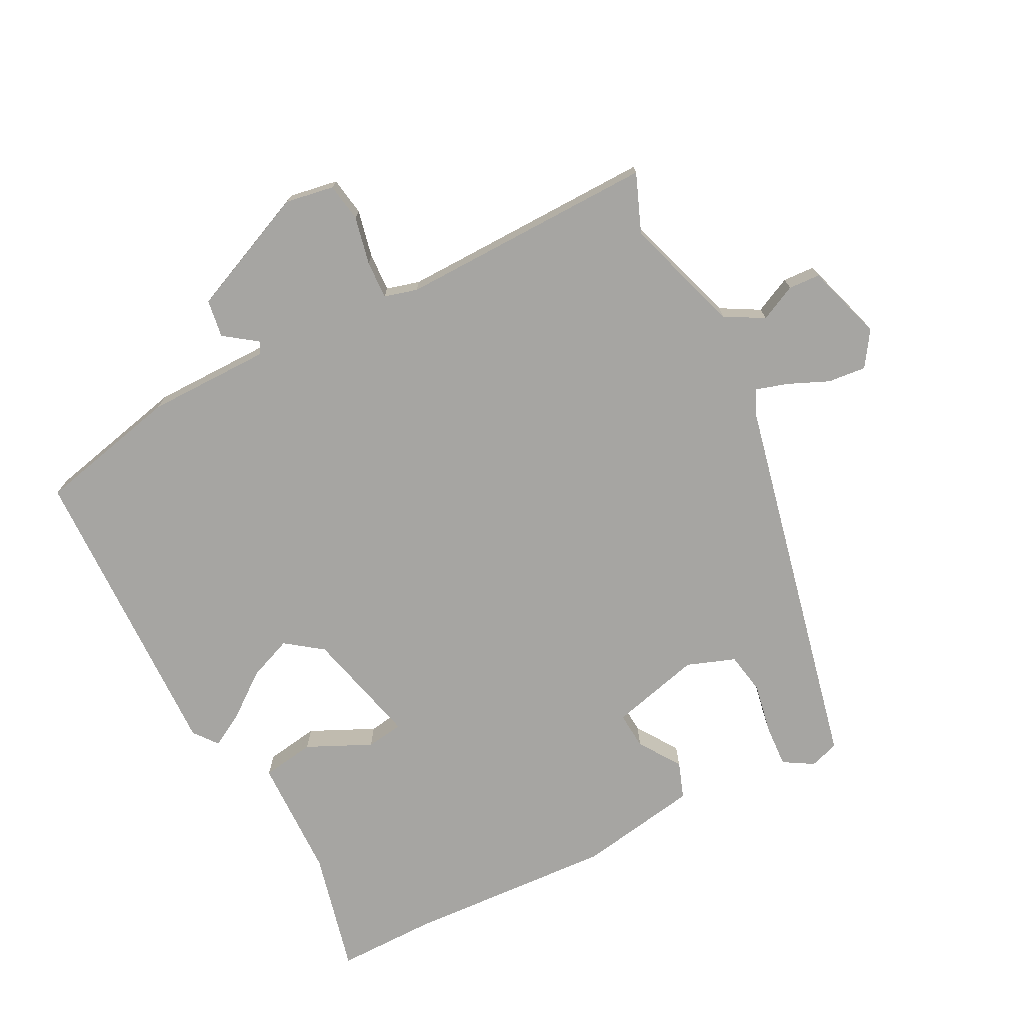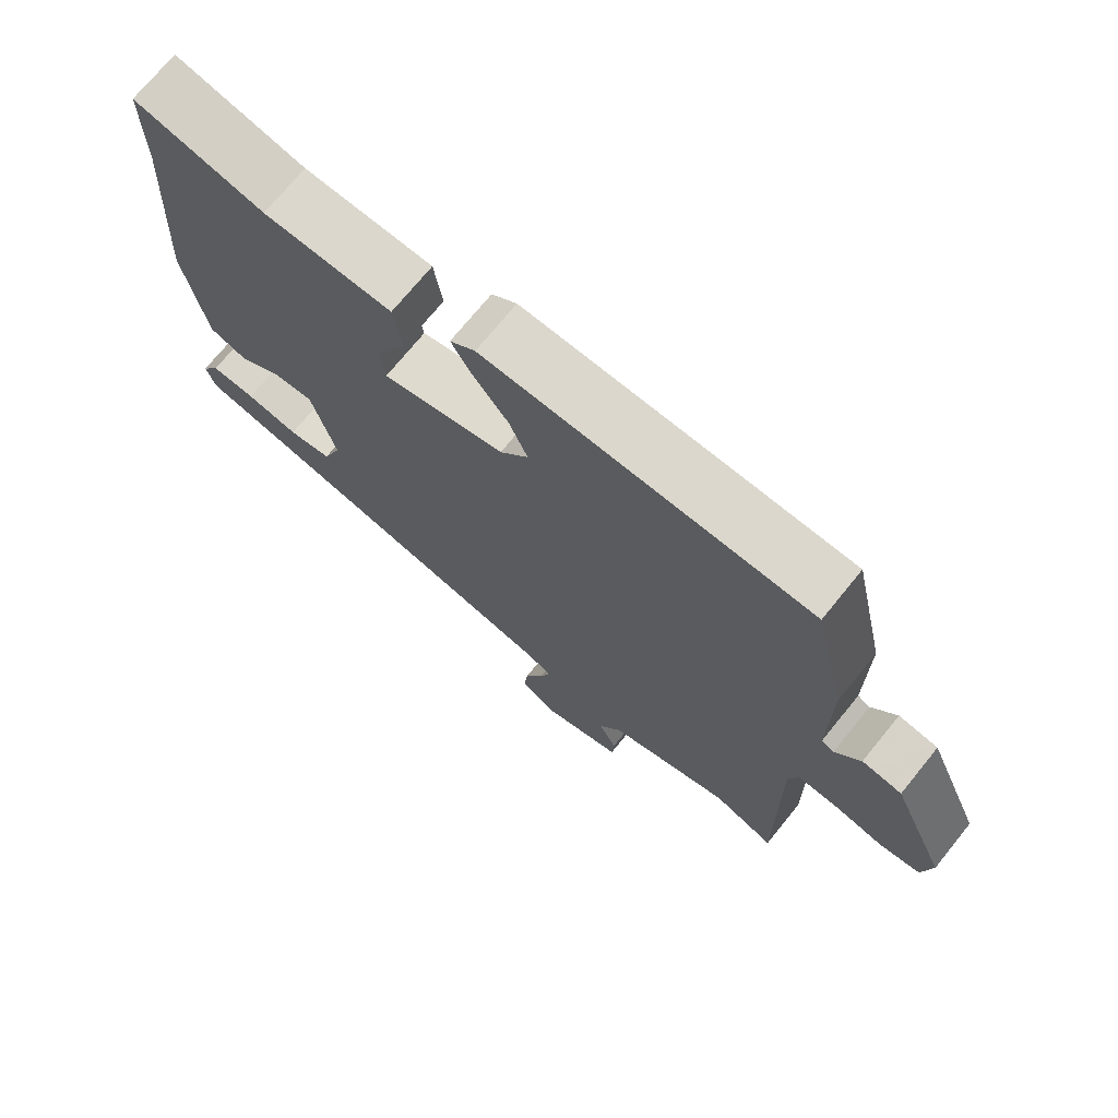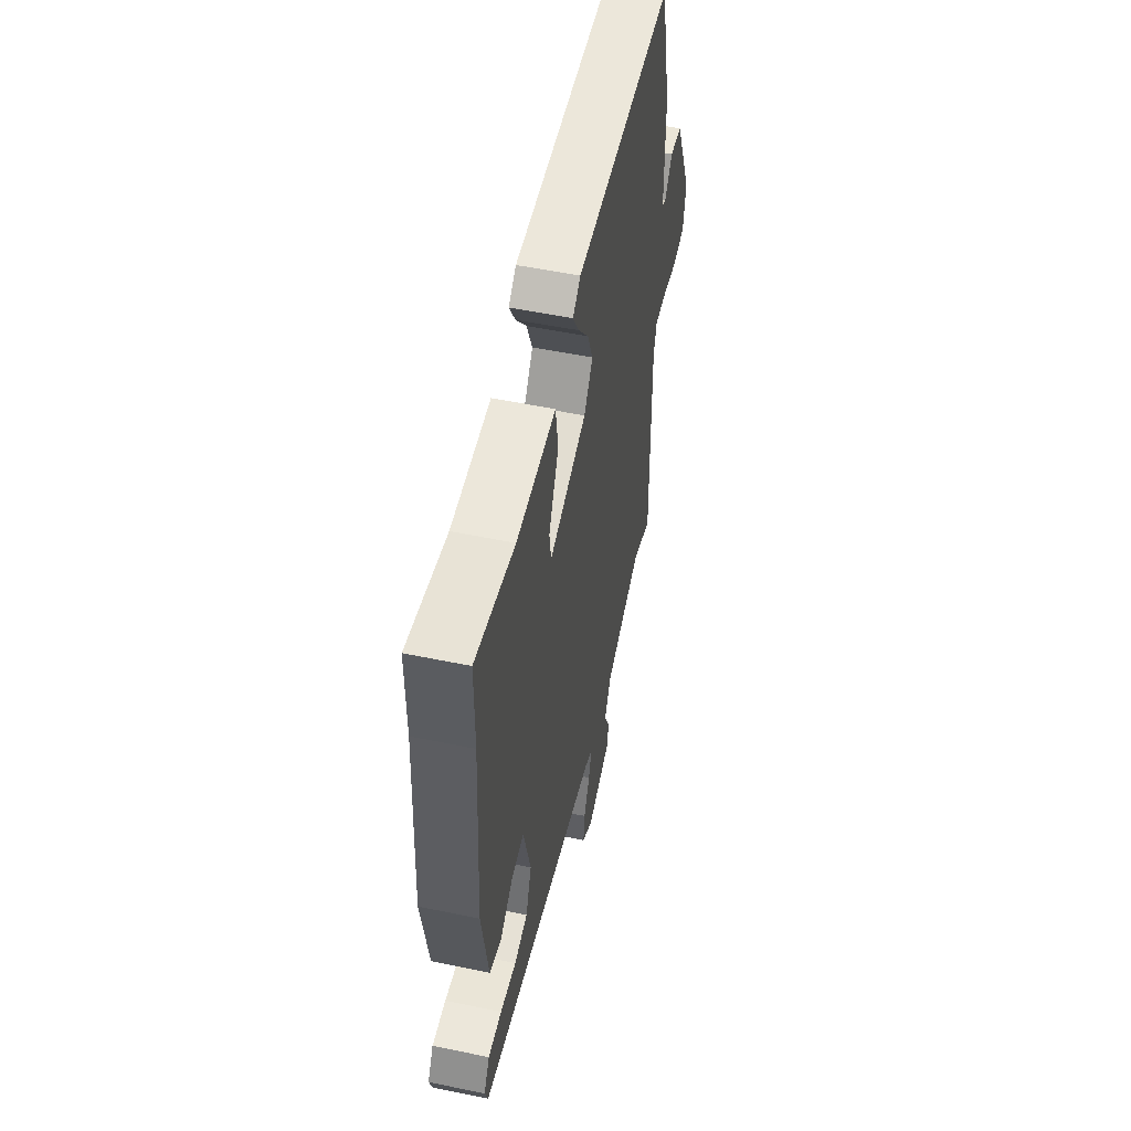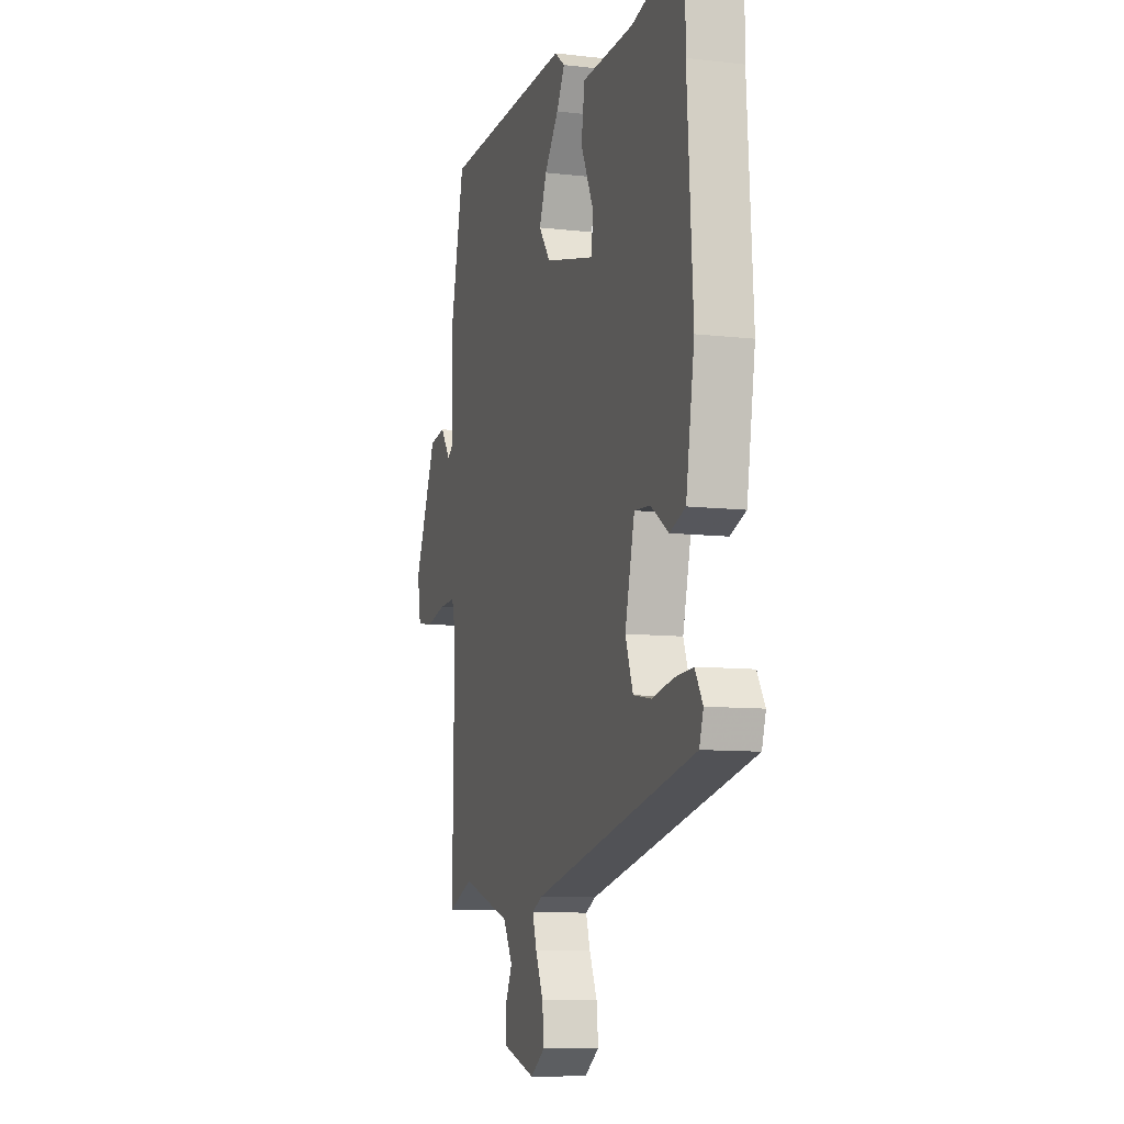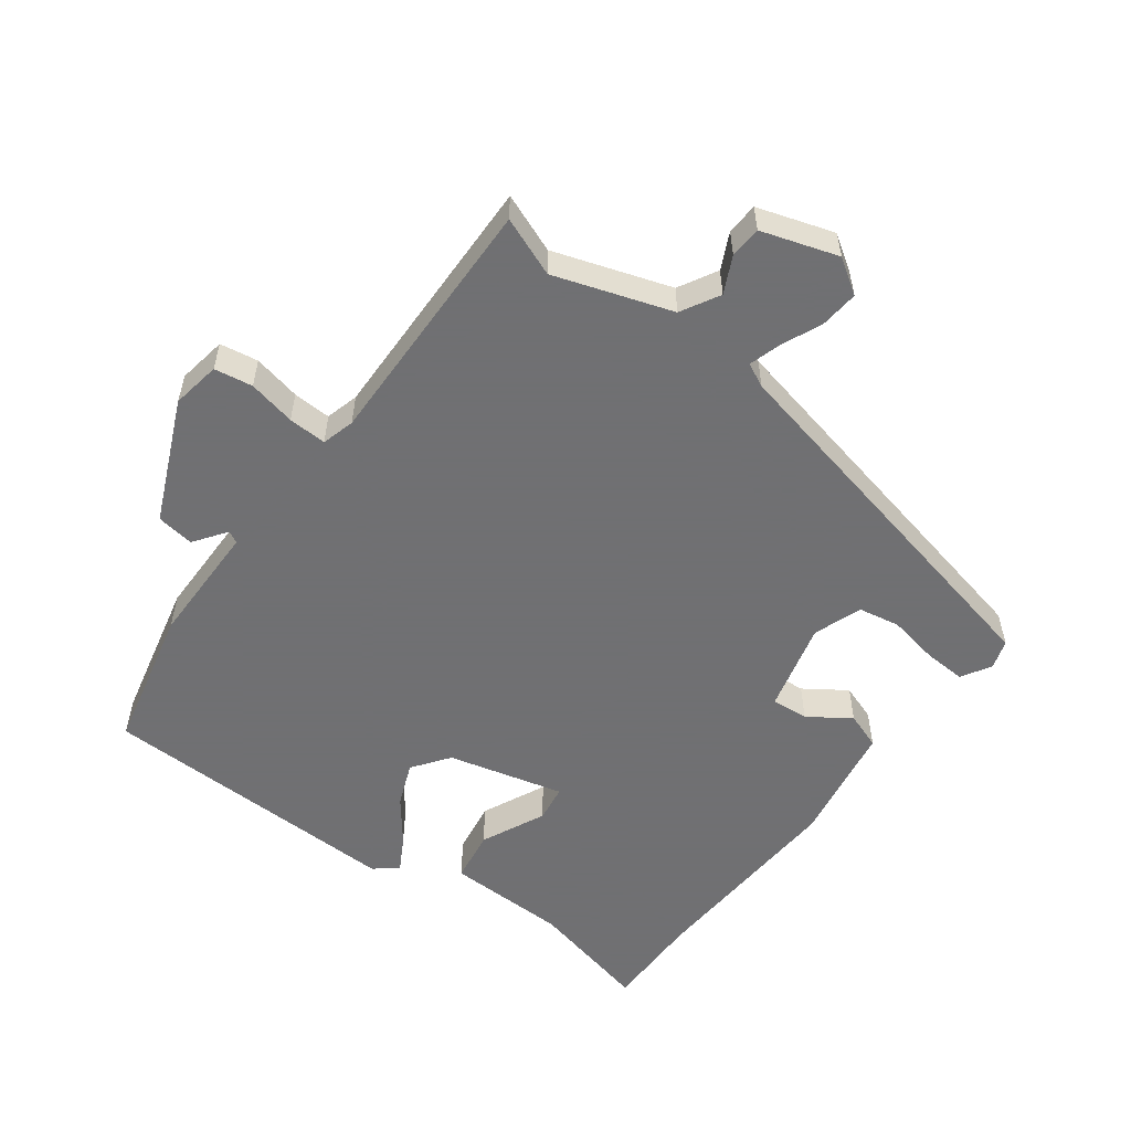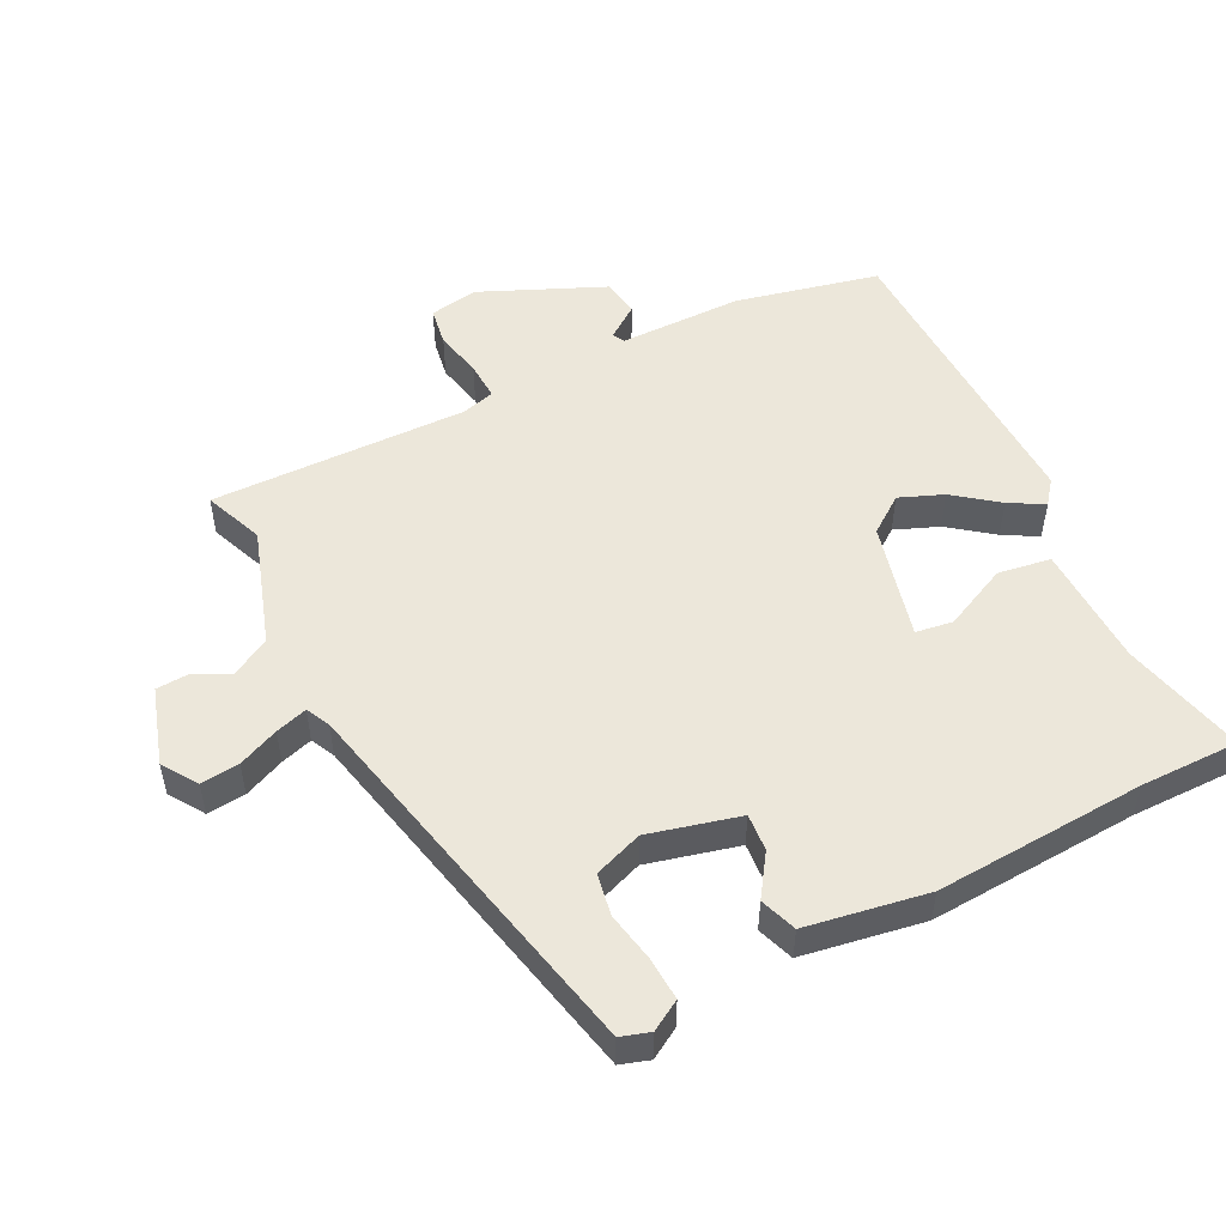
<metadata>
{"format":"obj","ext":"obj","renderer":"f3d","projection":"perspective","resolution":1024,"background":"white","views":[{"elev":-73.7,"azim":117.5,"up":"+Y"},{"elev":72.5,"azim":39.1,"up":"+Z"},{"elev":53.9,"azim":-77.6,"up":"+Z"},{"elev":-9.3,"azim":-107.1,"up":"+Z"},{"elev":-55.0,"azim":143.8,"up":"+Y"},{"elev":51.9,"azim":-116.4,"up":"+Y"}]}
</metadata>
<code>
v 0.483 0.07 -0.545
v 0.394 0.07 -0.509
v 0.217 0.07 -0.566
v 0.184 0.07 -0.624
v 0.21 0.07 -0.679
v 0.207 0.07 -0.727
v 0.091 0.07 -0.763
v 0.039 0.07 -0.728
v 0.045 0.07 -0.67
v 0.072 0.07 -0.609
v 0.087 0.07 -0.561
v 0.051 0.07 -0.543
v -0.525 0.07 -0.412
v -0.539 0.07 -0.368
v -0.512 0.07 -0.323
v -0.448 0.07 -0.327
v -0.372 0.07 -0.342
v -0.309 0.07 -0.331
v -0.282 0.07 -0.258
v -0.316 0.07 -0.121
v -0.372 0.07 -0.125
v -0.435 0.07 -0.167
v -0.49 0.07 -0.147
v -0.52 0.07 0.036
v -0.5 0.07 0.353
v -0.5 0.07 0.502
v -0.315 0.07 0.457
v -0.131 0.07 0.452
v -0.119 0.07 0.372
v -0.165 0.07 0.275
v -0.157 0.07 0.219
v 0.019 0.07 0.262
v 0.06 0.07 0.317
v 0.034 0.07 0.383
v -0.016 0.07 0.449
v -0.045 0.07 0.501
v -0.009 0.07 0.529
v 0.454 0.07 0.515
v 0.502 0.07 0.299
v 0.502 0.07 0.113
v 0.52 0.07 0.103
v 0.556 0.07 0.152
v 0.613 0.07 0.143
v 0.693 0.07 -0.043
v 0.68 0.07 -0.117
v 0.622 0.07 -0.126
v 0.55 0.07 -0.11
v 0.492 0.07 -0.107
v 0.478 0.07 -0.157
v 0.483 0 -0.545
v 0.394 0 -0.509
v 0.217 0 -0.566
v 0.184 0 -0.624
v 0.21 0 -0.679
v 0.207 0 -0.727
v 0.091 0 -0.763
v 0.039 0 -0.728
v 0.045 0 -0.67
v 0.072 0 -0.609
v 0.087 0 -0.561
v 0.051 0 -0.543
v -0.525 0 -0.412
v -0.539 0 -0.368
v -0.512 0 -0.323
v -0.448 0 -0.327
v -0.372 0 -0.342
v -0.309 0 -0.331
v -0.282 0 -0.258
v -0.316 0 -0.121
v -0.372 0 -0.125
v -0.435 0 -0.167
v -0.49 0 -0.147
v -0.52 0 0.036
v -0.5 0 0.353
v -0.5 0 0.502
v -0.315 0 0.457
v -0.131 0 0.452
v -0.119 0 0.372
v -0.165 0 0.275
v -0.157 0 0.219
v 0.019 0 0.262
v 0.06 0 0.317
v 0.034 0 0.383
v -0.016 0 0.449
v -0.045 0 0.501
v -0.009 0 0.529
v 0.454 0 0.515
v 0.502 0 0.299
v 0.502 0 0.113
v 0.52 0 0.103
v 0.556 0 0.152
v 0.613 0 0.143
v 0.693 0 -0.043
v 0.68 0 -0.117
v 0.622 0 -0.126
v 0.55 0 -0.11
v 0.492 0 -0.107
v 0.478 0 -0.157
f 44 45 46 47
f 44 47 48
f 41 42 43 44
f 40 41 44 48
f 39 40 48 49
f 37 38 39 49
f 34 35 36 37
f 33 34 37 49
f 27 28 29 30
f 25 26 27 30
f 25 30 31
f 24 25 31
f 21 22 23 24
f 20 21 24 31
f 19 20 31 32
f 14 15 16 17
f 12 13 14 17
f 12 17 18
f 11 12 18 19
f 7 8 9 10
f 7 10 11
f 4 5 6 7
f 3 4 7 11
f 2 3 11 19
f 49 1 2
f 32 33 49
f 2 19 32 49
f 96 95 94 93
f 97 96 93
f 93 92 91 90
f 97 93 90 89
f 98 97 89 88
f 98 88 87 86
f 86 85 84 83
f 98 86 83 82
f 79 78 77 76
f 79 76 75 74
f 80 79 74
f 80 74 73
f 73 72 71 70
f 80 73 70 69
f 81 80 69 68
f 66 65 64 63
f 66 63 62 61
f 67 66 61
f 68 67 61 60
f 59 58 57 56
f 60 59 56
f 56 55 54 53
f 60 56 53 52
f 68 60 52 51
f 51 50 98
f 98 82 81
f 98 81 68 51
f 1 50 51 2
f 2 51 52 3
f 3 52 53 4
f 4 53 54 5
f 5 54 55 6
f 6 55 56 7
f 7 56 57 8
f 8 57 58 9
f 9 58 59 10
f 10 59 60 11
f 11 60 61 12
f 12 61 62 13
f 13 62 63 14
f 14 63 64 15
f 15 64 65 16
f 16 65 66 17
f 17 66 67 18
f 18 67 68 19
f 19 68 69 20
f 20 69 70 21
f 21 70 71 22
f 22 71 72 23
f 23 72 73 24
f 24 73 74 25
f 25 74 75 26
f 26 75 76 27
f 27 76 77 28
f 28 77 78 29
f 29 78 79 30
f 30 79 80 31
f 31 80 81 32
f 32 81 82 33
f 33 82 83 34
f 34 83 84 35
f 35 84 85 36
f 36 85 86 37
f 37 86 87 38
f 38 87 88 39
f 39 88 89 40
f 40 89 90 41
f 41 90 91 42
f 42 91 92 43
f 43 92 93 44
f 44 93 94 45
f 45 94 95 46
f 46 95 96 47
f 47 96 97 48
f 48 97 98 49
f 49 98 50 1

</code>
